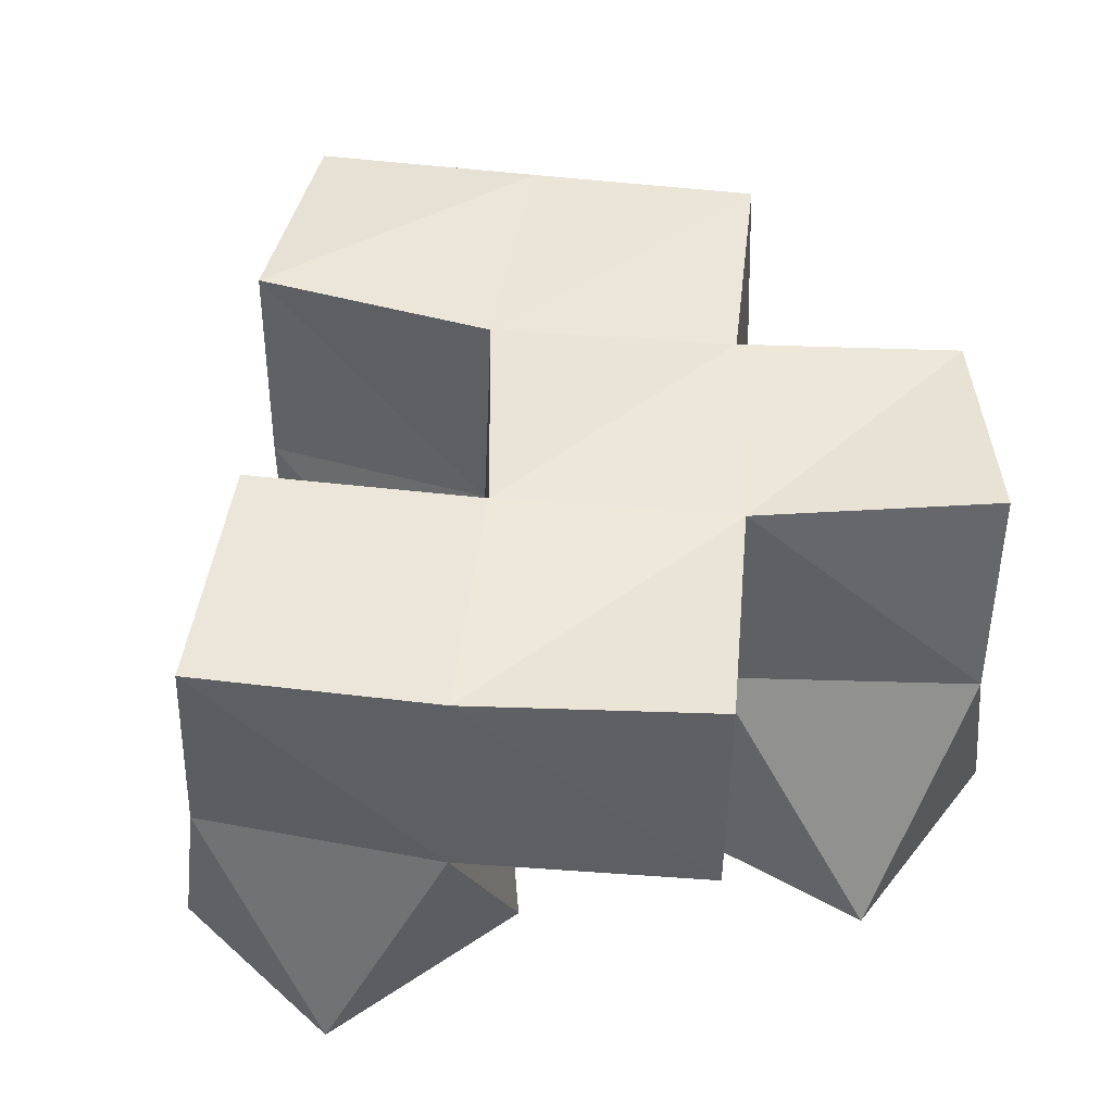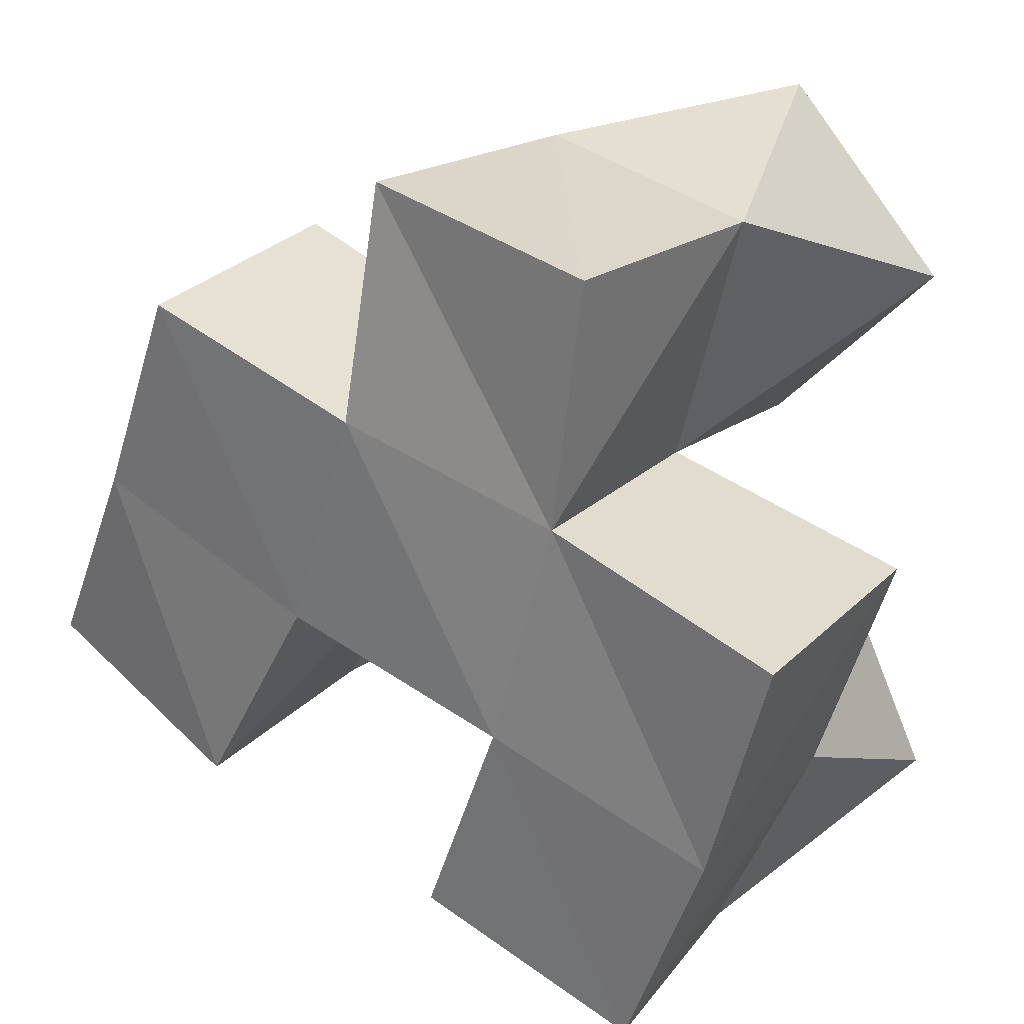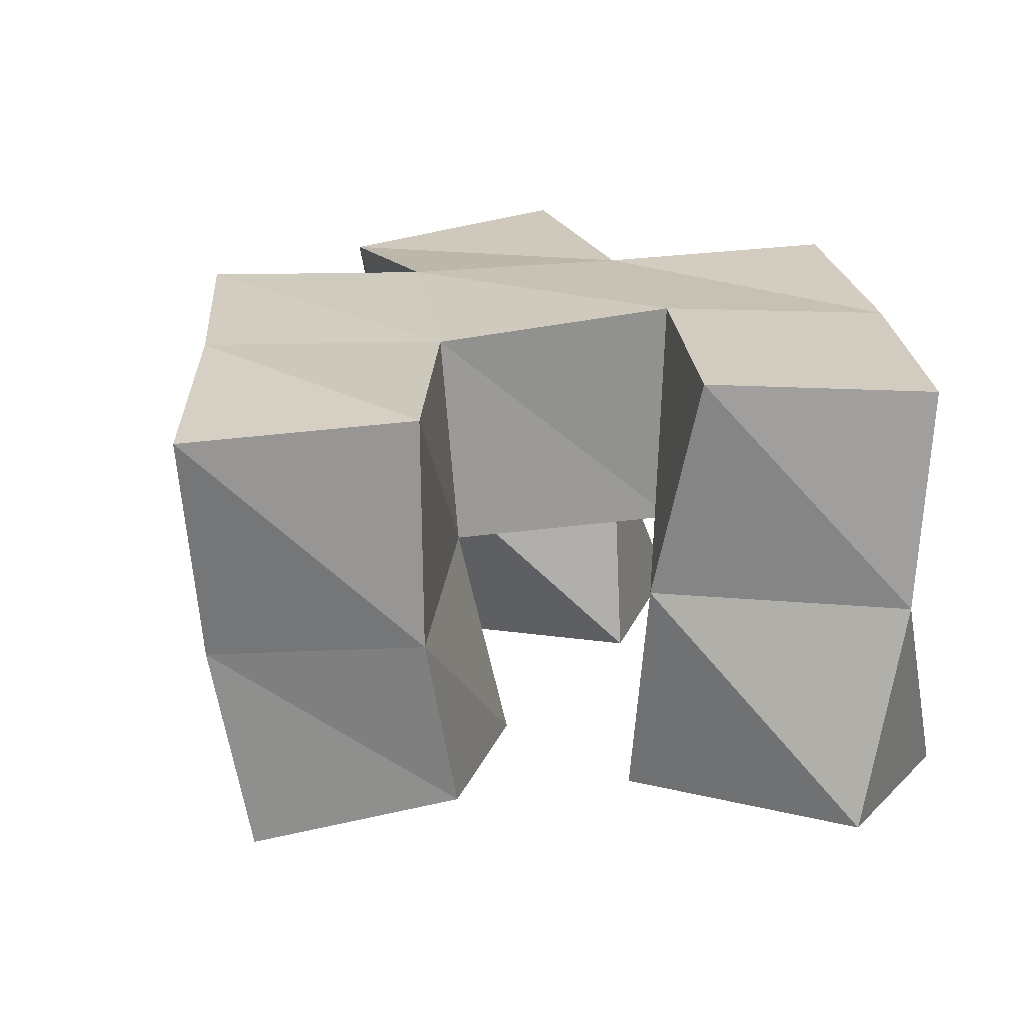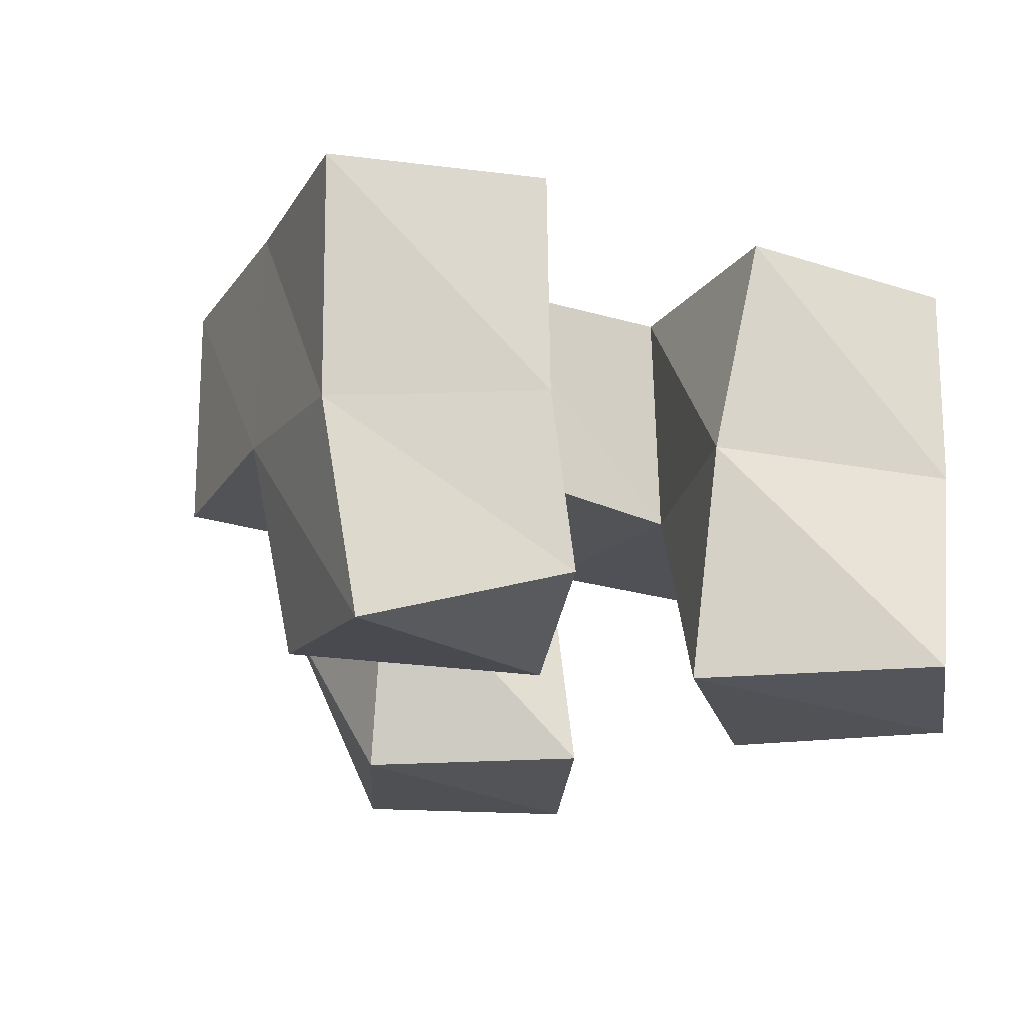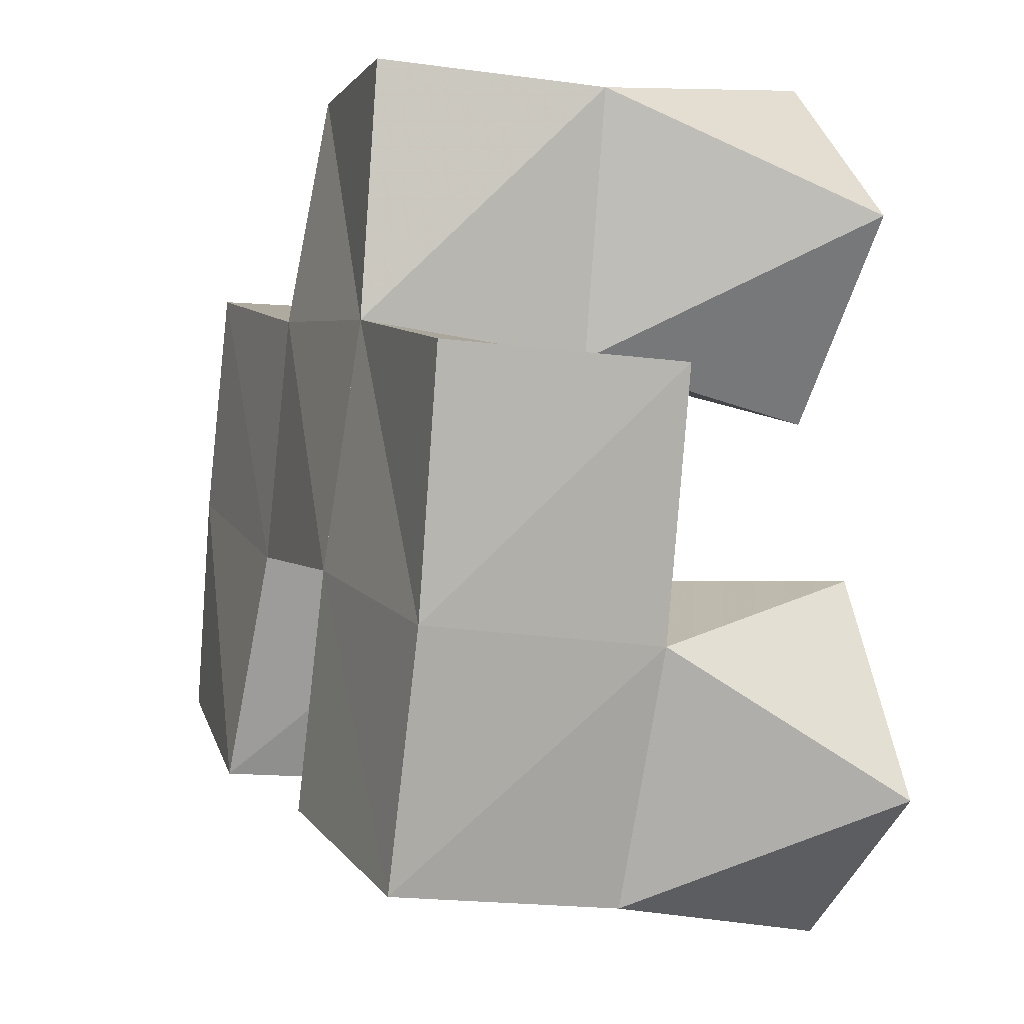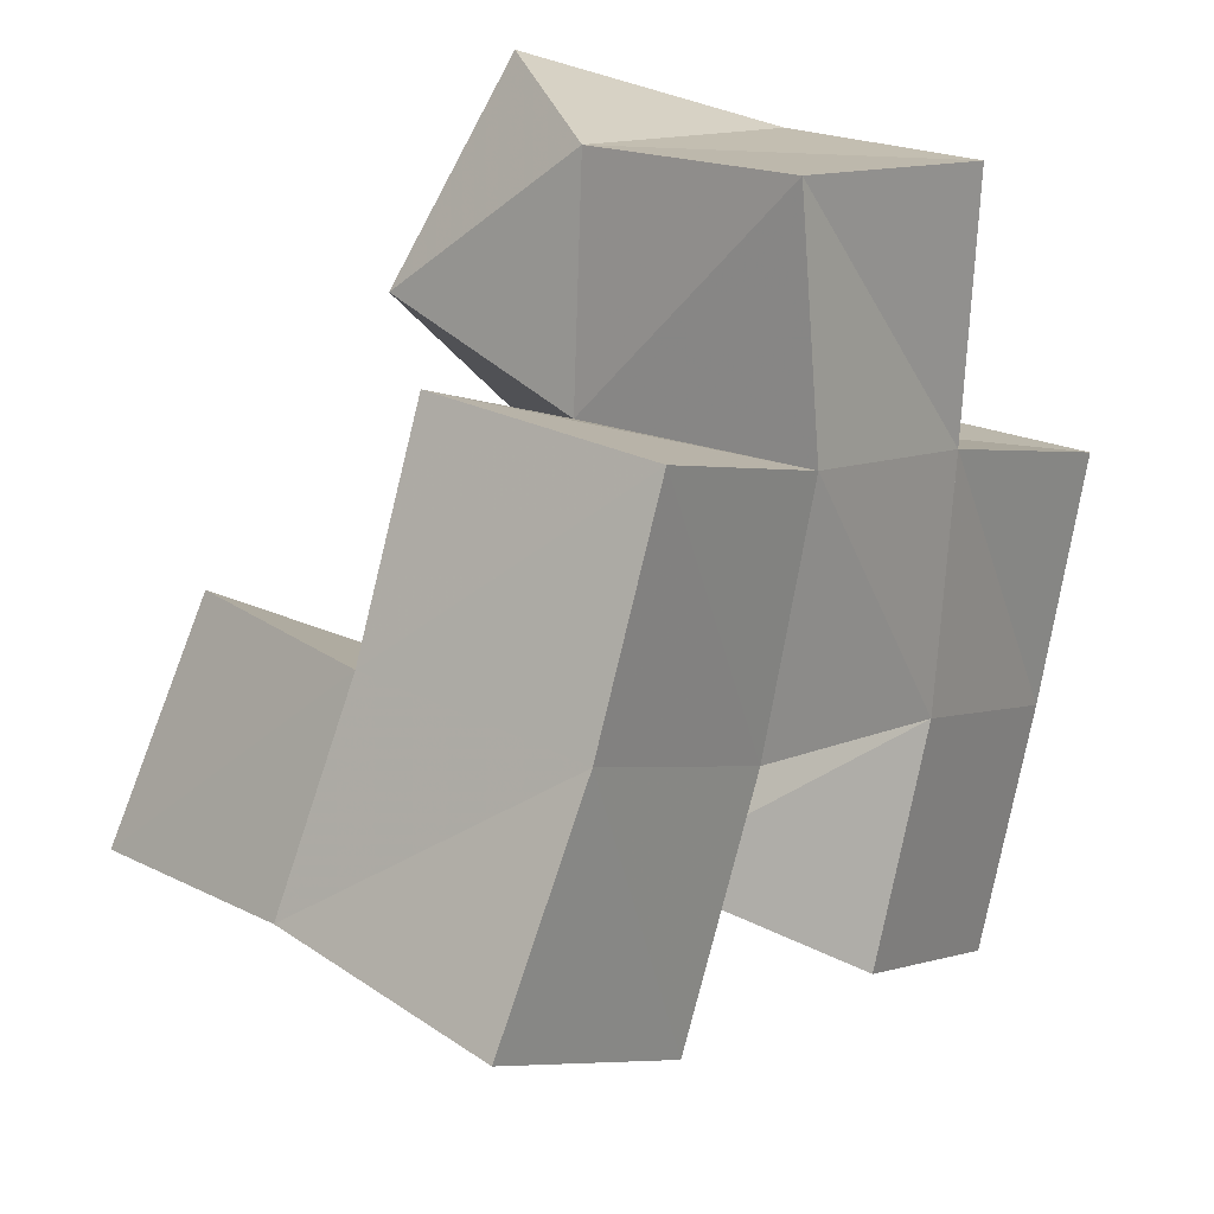
<metadata>
{"format":"obj","ext":"obj","renderer":"f3d","projection":"perspective","resolution":1024,"background":"white","views":[{"elev":47.3,"azim":-101.3,"up":"+Y"},{"elev":27.8,"azim":-146.8,"up":"+Z"},{"elev":23.1,"azim":155.2,"up":"+Y"},{"elev":-20.9,"azim":134.4,"up":"+Y"},{"elev":-9.1,"azim":-112.1,"up":"+Z"},{"elev":23.0,"azim":126.4,"up":"+Z"}]}
</metadata>
<code>
v -0.2561 0.104 0.5652
v -0.269 0.1525 0.5698
v -0.221 0.1026 0.6067
v -0.2203 0.1541 0.5975
v -0.2913 0.101 0.5902
v -0.289 0.1515 0.6181
v -0.2702 0.1023 0.6352
v -0.2459 0.1526 0.6359
v -0.1748 0.1135 0.5985
v -0.1679 0.1516 0.5986
v -0.136 0.1 0.6214
v -0.1285 0.146 0.625
v -0.2041 0.106 0.6368
v -0.1947 0.154 0.6424
v -0.1566 0.1067 0.6661
v -0.145 0.1515 0.6669
v -0.252 0.1022 0.6708
v -0.2541 0.1524 0.6804
v -0.2158 0.1001 0.7049
v -0.208 0.1491 0.6923
v -0.2851 0.1 0.708
v -0.2676 0.1535 0.7337
v -0.2524 0.1019 0.7443
v -0.2185 0.1432 0.7388
v -0.2733 0.2007 0.5719
v -0.227 0.2037 0.5892
v -0.2905 0.2014 0.6199
v -0.2434 0.2043 0.6356
v -0.1679 0.2016 0.5995
v -0.1226 0.197 0.6192
v -0.1919 0.2007 0.6451
v -0.1438 0.201 0.664
v -0.2547 0.2009 0.6841
v -0.2068 0.2012 0.6942
v -0.2604 0.1999 0.7359
v -0.2106 0.194 0.7427
v -0.305 0.1535 0.6691
v -0.3036 0.2028 0.6696
v -0.1629 0.152 0.7107
v -0.1612 0.2023 0.709
f 1 2 4
f 3 1 4
f 2 6 8
f 4 2 8
f 6 5 7
f 8 6 7
f 5 1 3
f 7 5 3
f 8 7 3
f 4 8 3
f 2 1 5
f 6 2 5
f 9 10 12
f 11 9 12
f 10 14 16
f 12 10 16
f 14 13 15
f 16 14 15
f 13 9 11
f 15 13 11
f 16 15 11
f 12 16 11
f 10 9 13
f 14 10 13
f 17 18 20
f 19 17 20
f 18 22 24
f 20 18 24
f 22 21 23
f 24 22 23
f 21 17 19
f 23 21 19
f 24 23 19
f 20 24 19
f 18 17 21
f 22 18 21
f 2 25 26
f 4 2 26
f 25 27 28
f 26 25 28
f 27 6 8
f 28 27 8
f 6 2 4
f 8 6 4
f 28 8 4
f 26 28 4
f 25 2 6
f 27 25 6
f 10 29 30
f 12 10 30
f 29 31 32
f 30 29 32
f 31 14 16
f 32 31 16
f 14 10 12
f 16 14 12
f 32 16 12
f 30 32 12
f 29 10 14
f 31 29 14
f 18 33 34
f 20 18 34
f 33 35 36
f 34 33 36
f 35 22 24
f 36 35 24
f 22 18 20
f 24 22 20
f 36 24 20
f 34 36 20
f 33 18 22
f 35 33 22
f 6 27 28
f 8 6 28
f 27 38 33
f 28 27 33
f 38 37 18
f 33 38 18
f 37 6 8
f 18 37 8
f 33 18 8
f 28 33 8
f 27 6 37
f 38 27 37
f 8 28 31
f 14 8 31
f 28 33 34
f 31 28 34
f 33 18 20
f 34 33 20
f 18 8 14
f 20 18 14
f 34 20 14
f 31 34 14
f 28 8 18
f 33 28 18
f 14 31 32
f 16 14 32
f 31 34 40
f 32 31 40
f 34 20 39
f 40 34 39
f 20 14 16
f 39 20 16
f 40 39 16
f 32 40 16
f 31 14 20
f 34 31 20

</code>
